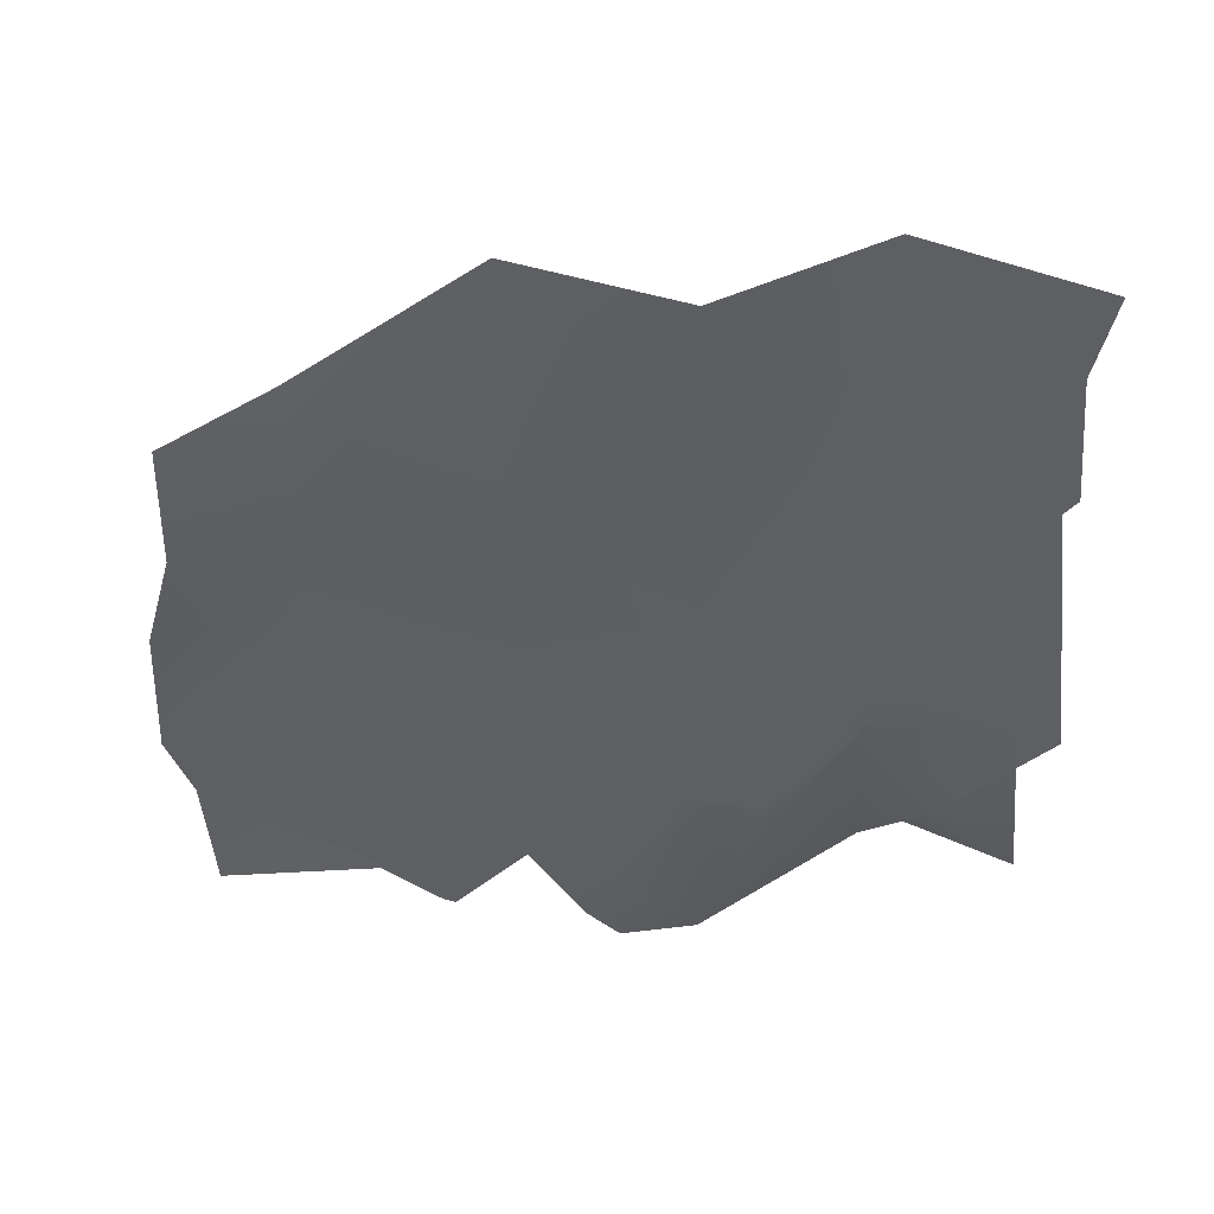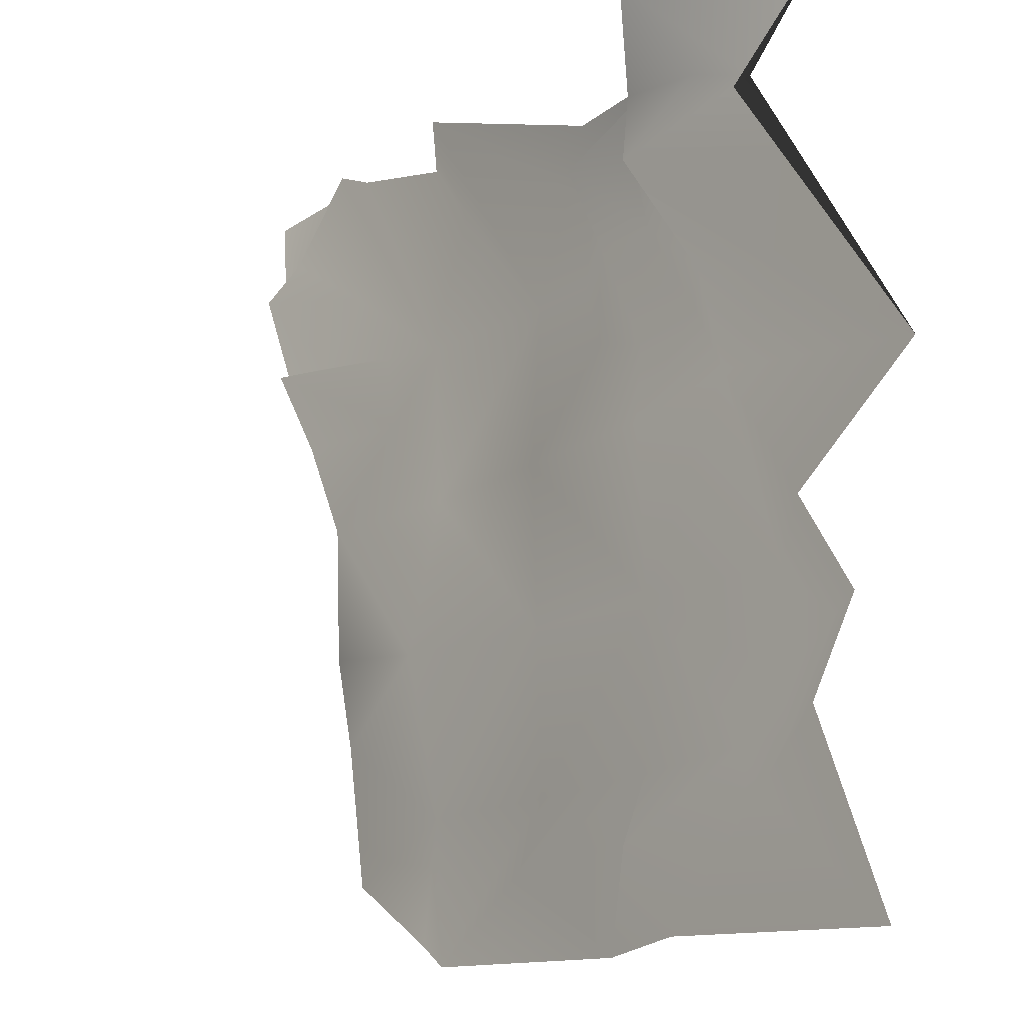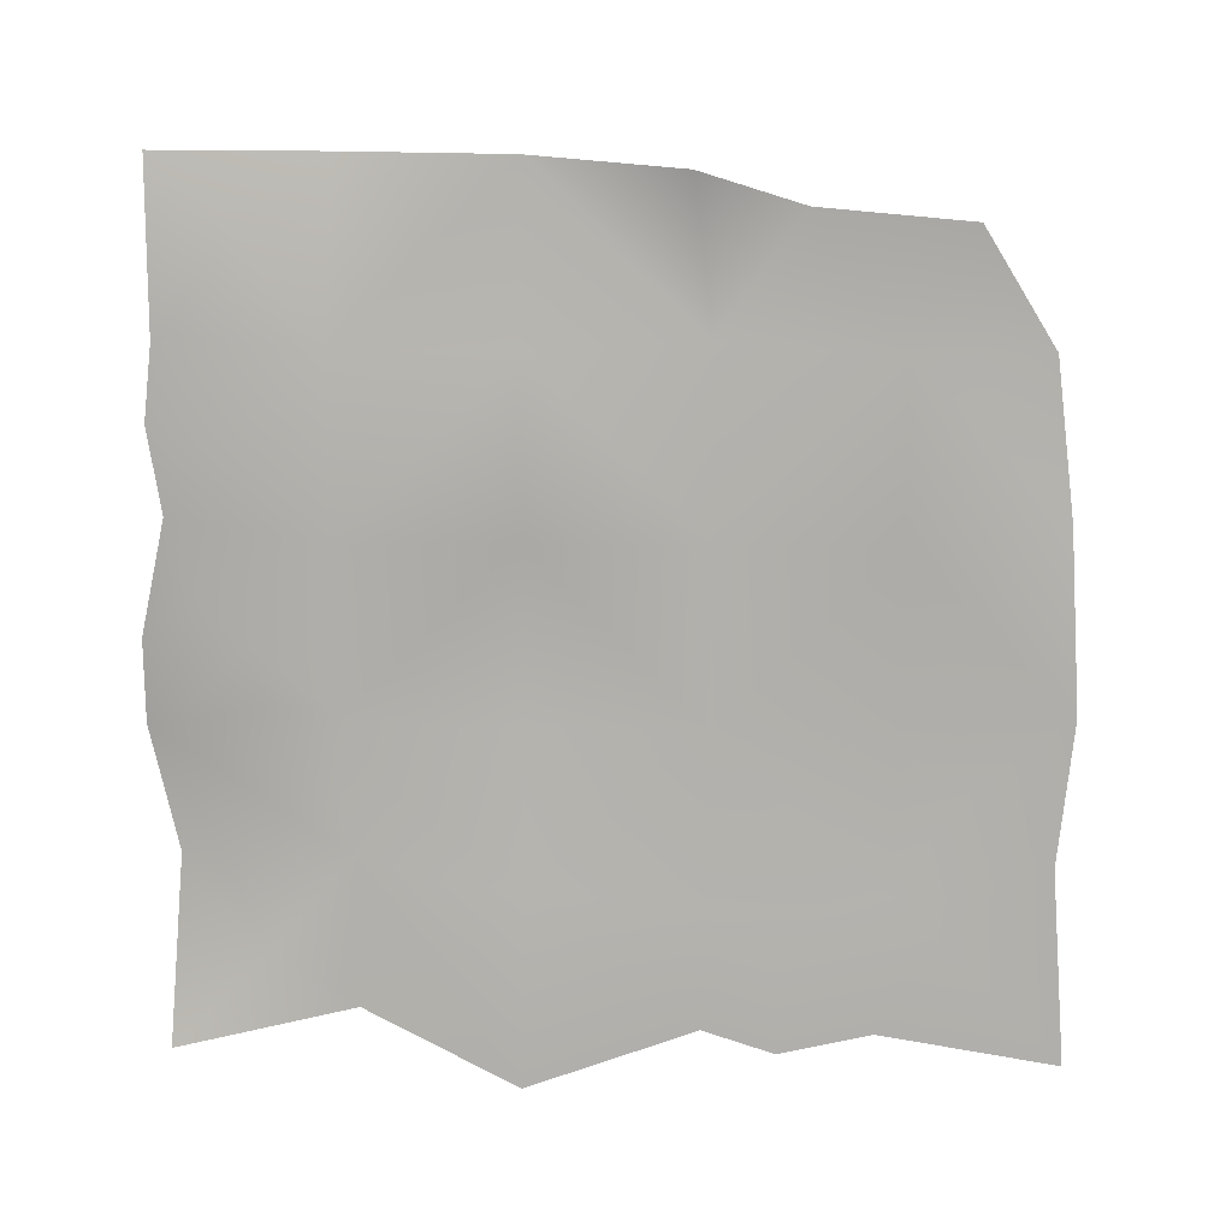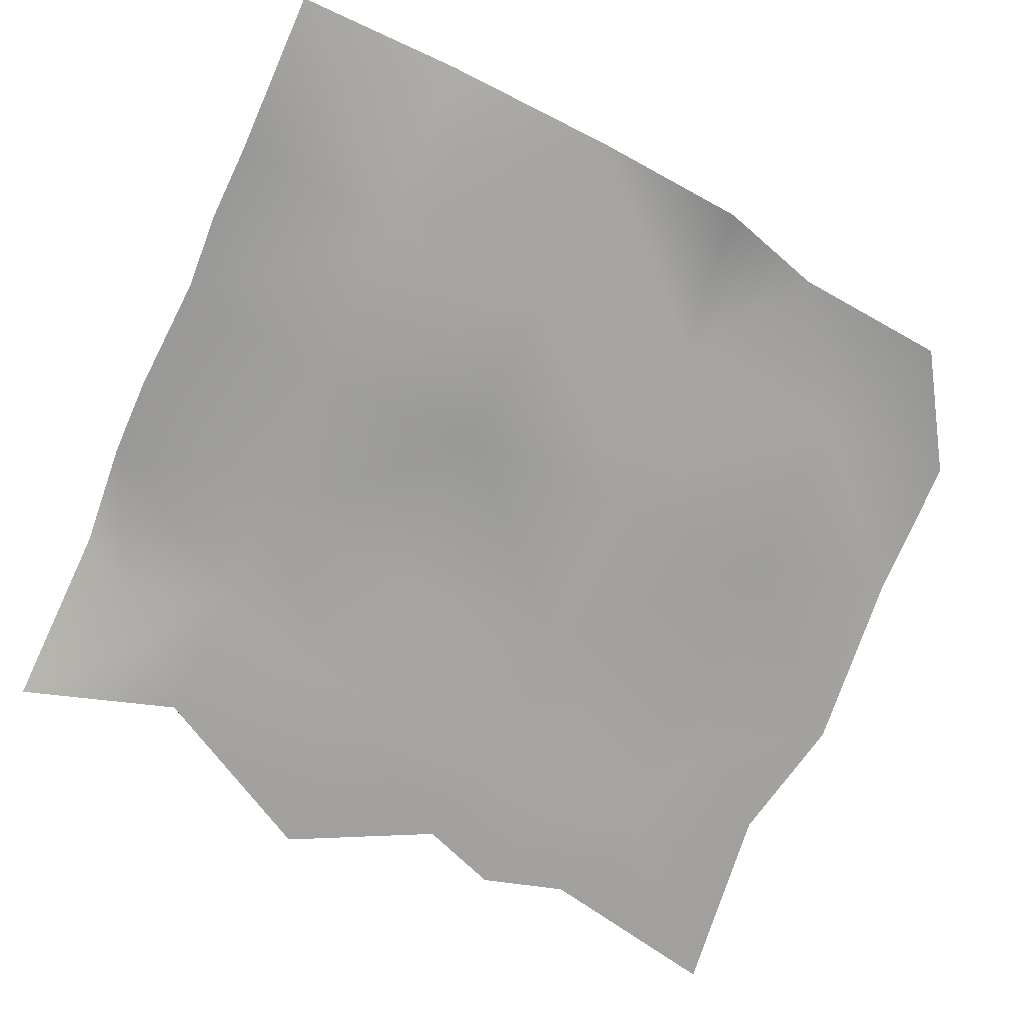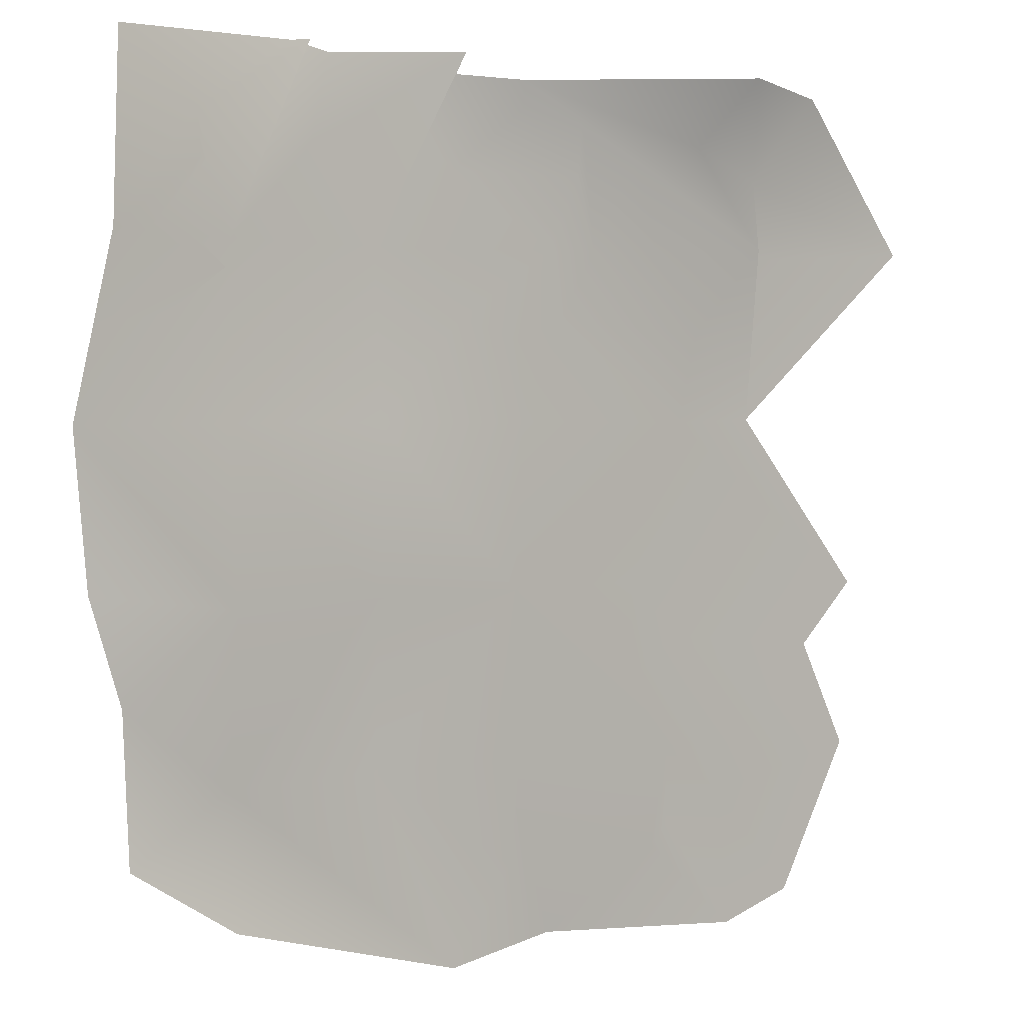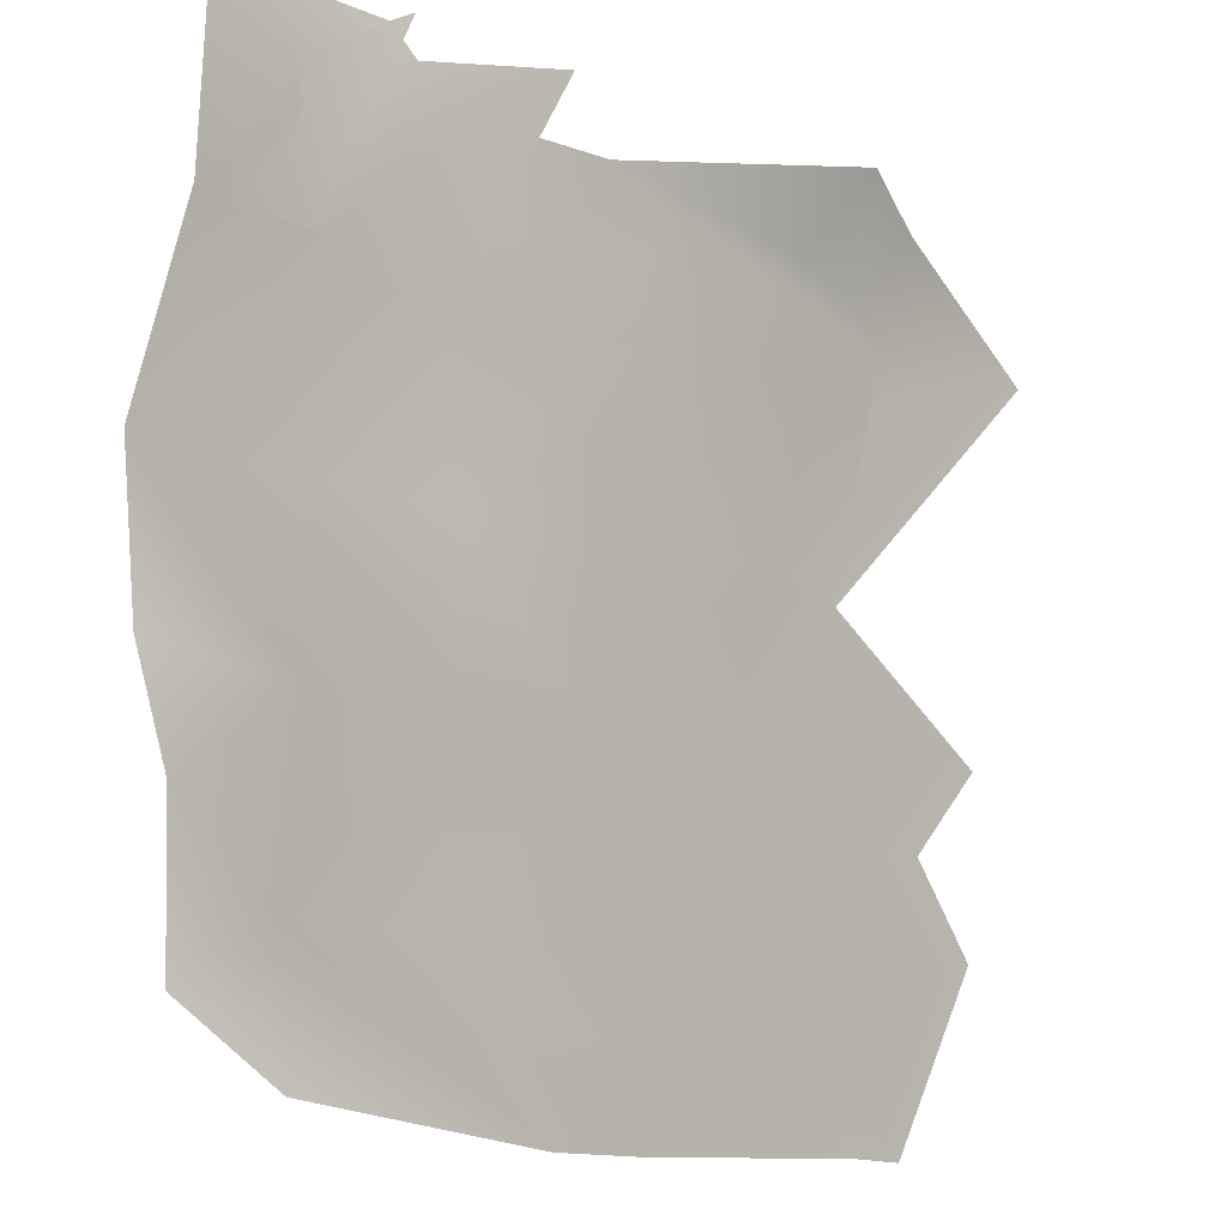
<metadata>
{"format":"obj","ext":"obj","renderer":"f3d","projection":"perspective","resolution":1024,"background":"white","views":[{"elev":-40.4,"azim":-178.7,"up":"+Y"},{"elev":-15.6,"azim":-128.7,"up":"+Z"},{"elev":-78.2,"azim":89.7,"up":"+Y"},{"elev":-71.8,"azim":65.9,"up":"+Y"},{"elev":2.7,"azim":139.8,"up":"+Z"},{"elev":-11.6,"azim":132.1,"up":"+Z"}]}
</metadata>
<code>
o ground_pPlane1_Mesh
v -18.12 5.401 90.62
v -26.97 13.62 81.77
v -35.39 21.44 73.35
v -54.37 39.07 54.37
v -54.37 20.88 77.45
v 6.29 1.153 78.78
v -1.662 1.129 70.83
v -18.12 4.7 84.74
v -0.8762 3.397 90.62
v -75.51 16.28 33.23
v -54.37 20.3 36.95
v -54.68 14.59 17.69
v -90.62 -9e-06 18.12
v -70.96 21.19 70.96
v -77.14 14.52 54.37
v -65.3 11.17 -54.37
v -54.37 11.17 -54.37
v -64.47 17.48 -64.47
v -67.31 1.5e-05 -31.07
v -90.62 30.05 -54.37
v -90.62 18.81 -33.13
v -90.62 32.09 -18.12
v 53.94 21.95 90.62
v 54.37 28.59 90.04
v 54.37 1.447 54.37
v 69.31 2.132 39.43
v 90.62 3.108 18.12
v 54.37 -9e-06 18.12
v 56.33 6.606 -18.12
v 88 3.78 -13.77
v 81.33 4.603 -35.64
v 54.37 2.7e-05 -54.37
v 78.7 2.58 -67.33
v 54.57 3.138 -82.39
v 18.12 29.98 90.62
v 34.7 1.308 74.04
v 18.12 -2.7e-05 54.37
v 18.12 2.251 18.12
v 18.12 1.089 -18.12
v 18.12 2.7e-05 -54.37
v 18.12 25.81 -90.62
v -18.12 2.805 35.6
v -18.12 13.53 54.37
v -3.679 1.545 39.93
v -18.12 2.14 -18.12
v -18.12 3.301 -54.37
v -18.12 12.58 -90.62
v -0.5187 20.92 -73.01
v -32.4 0.6529 40.09
v -54.37 9e-06 -18.12
v -54.37 11.17 -71.6
v -36.55 25.41 -72.19
v -54.37 2e-05 -40.57
v 67.95 14.12 67.95
v 66 6.81 54.37
v 39.02 13.16 90.62
v 1.662 0.4893 54.37
v -18.12 4.414 18.12
v -18.12 2.284 -65.53
v -31.54 12.18 54.37
v -43.76 18.83 54.71
v -18.12 22.15 68.89
v -54.37 39.32 90.62
v -90.62 12.98 -90.62
v -54.37 30.24 -90.62
v -90.62 44.83 54.37
v -90.62 20.64 90.62
v 90.62 10.94 36.99
v 80.34 13.42 54.37
v 90.62 18.15 54.37
v 74.82 30.58 46.9
v 80.13 31 66.55
v 77 24.97 76.21
v 90.62 20.35 90.62
f 2 3 5
f 8 1 9
f 11 12 10
f 14 4 15
f 16 17 18
f 19 20 21
f 12 22 13
f 15 4 10
f 23 24 25
f 26 28 25
f 29 27 30
f 29 31 32
f 32 33 34
f 35 36 37
f 37 28 38
f 39 28 29
f 39 32 40
f 41 32 34
f 9 35 6
f 42 43 44
f 45 38 39
f 45 40 46
f 47 48 41
f 49 43 42
f 12 45 50
f 17 45 46
f 51 17 52
f 14 5 4
f 18 17 51
f 53 17 16
f 12 50 22
f 54 55 25
f 26 25 55
f 29 28 27
f 29 30 31
f 32 31 33
f 36 35 56
f 37 25 28
f 39 38 28
f 39 29 32
f 41 40 32
f 7 57 43
f 44 43 57
f 45 58 38
f 45 39 40
f 48 47 59
f 3 60 61
f 49 60 43
f 12 58 45
f 17 53 45
f 52 59 47
f 62 43 60
f 61 4 3
f 11 4 61
f 61 60 11
f 1 5 63
f 58 49 42
f 49 11 60
f 60 2 62
f 2 1 8
f 8 62 2
f 8 7 62
f 6 35 37
f 37 44 57
f 44 58 42
f 7 43 62
f 60 3 2
f 22 19 21
f 19 50 53
f 16 19 53
f 18 20 16
f 65 18 51
f 52 65 51
f 52 46 59
f 59 46 48
f 48 40 41
f 53 50 45
f 25 36 23
f 36 25 37
f 37 7 6
f 10 13 15
f 13 66 15
f 66 14 15
f 14 63 5
f 68 27 26
f 69 70 68
f 68 26 71
f 72 70 69
f 24 73 54
f 54 69 55
f 71 55 69
f 71 26 55
f 71 69 68
f 54 25 24
f 73 74 70
f 70 72 73
f 72 54 73
f 24 23 73
f 23 74 73
f 46 40 48
f 52 17 46
f 36 56 23
f 58 12 49
f 18 64 20
f 22 50 19
f 49 12 11
f 37 57 7
f 52 47 65
f 16 20 19
f 14 67 63
f 5 1 2
f 3 4 5
f 9 6 7
f 7 8 9
f 13 10 12
f 10 4 11
f 26 27 28
f 37 38 44
f 44 38 58
f 65 64 18
f 66 67 14
f 54 72 69

</code>
